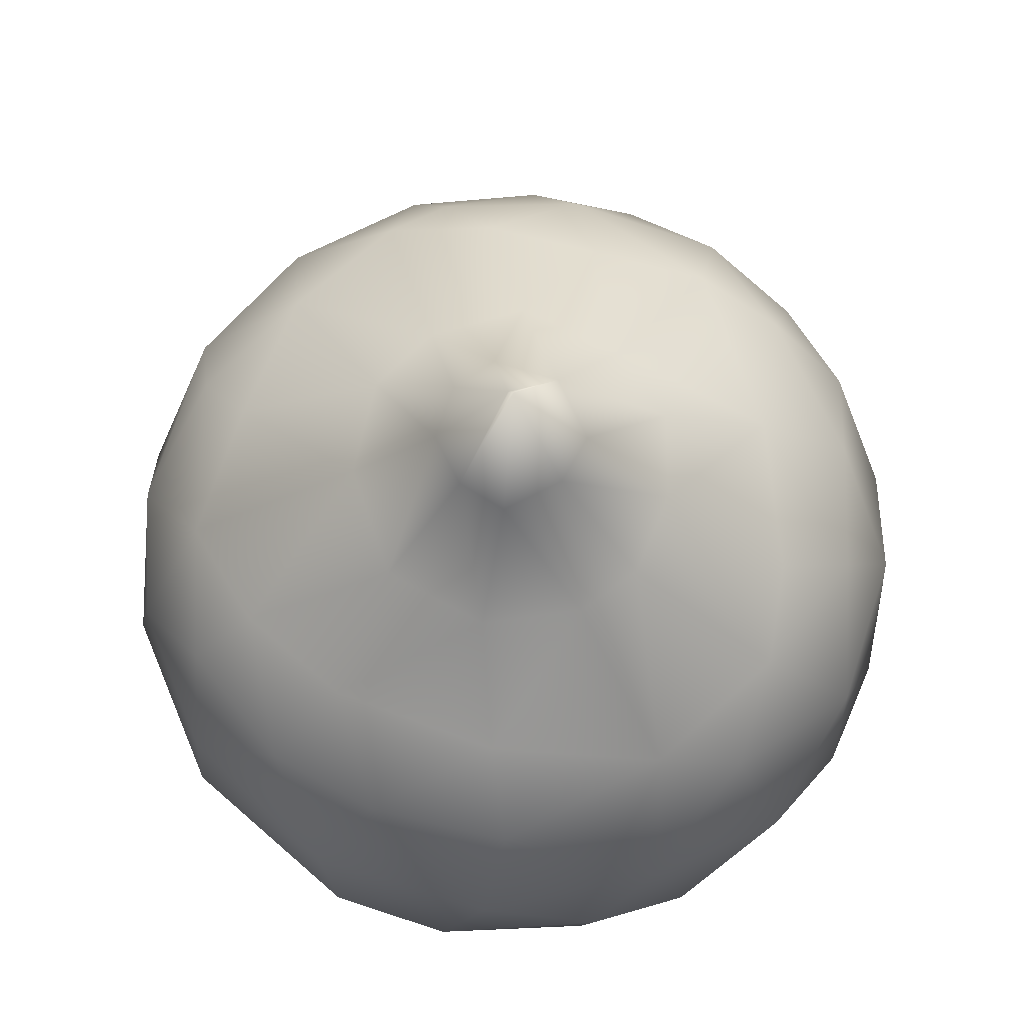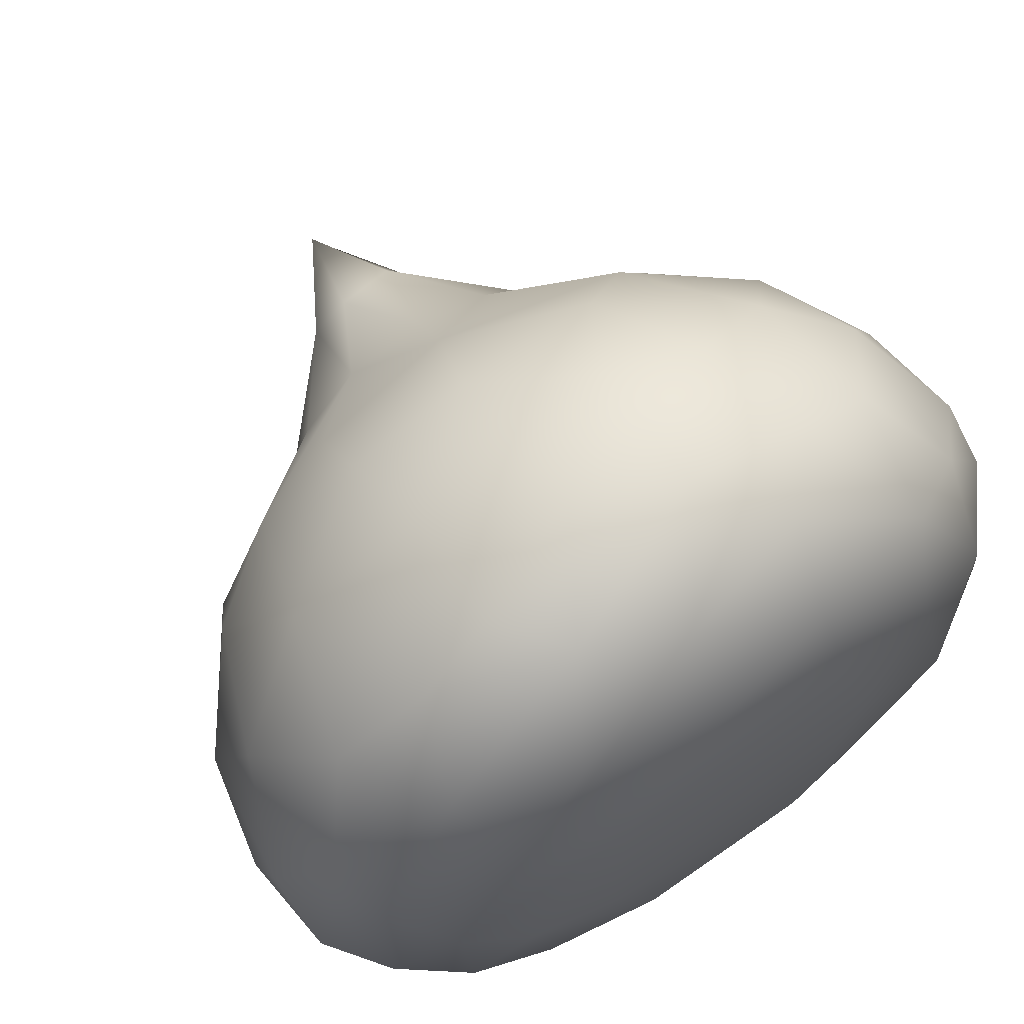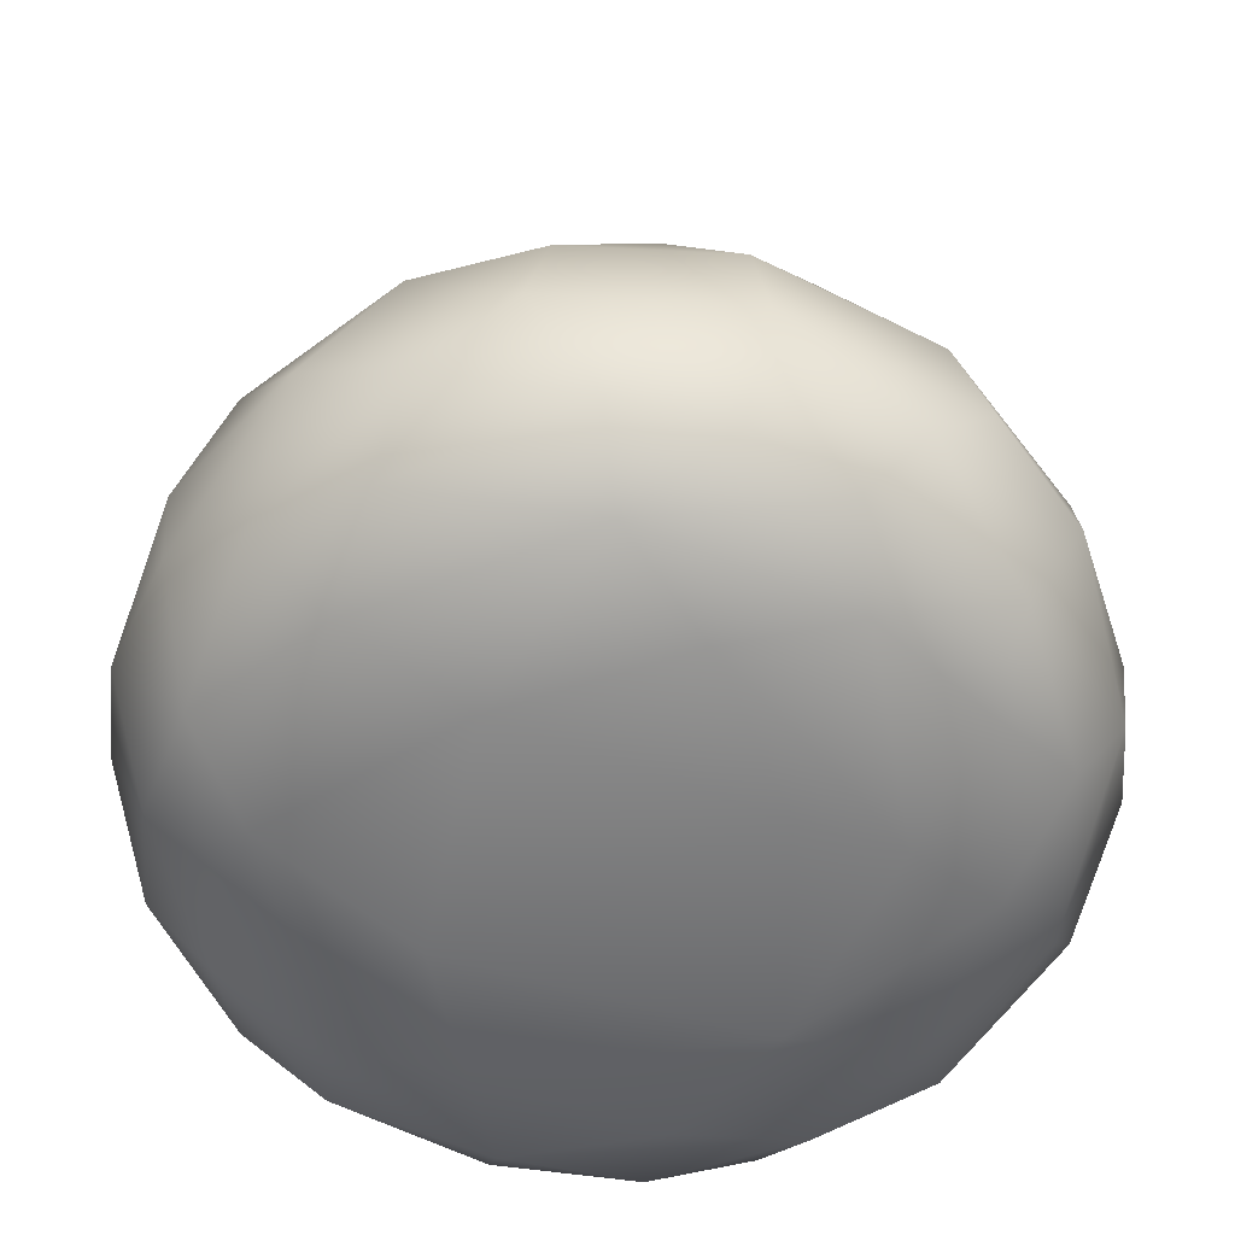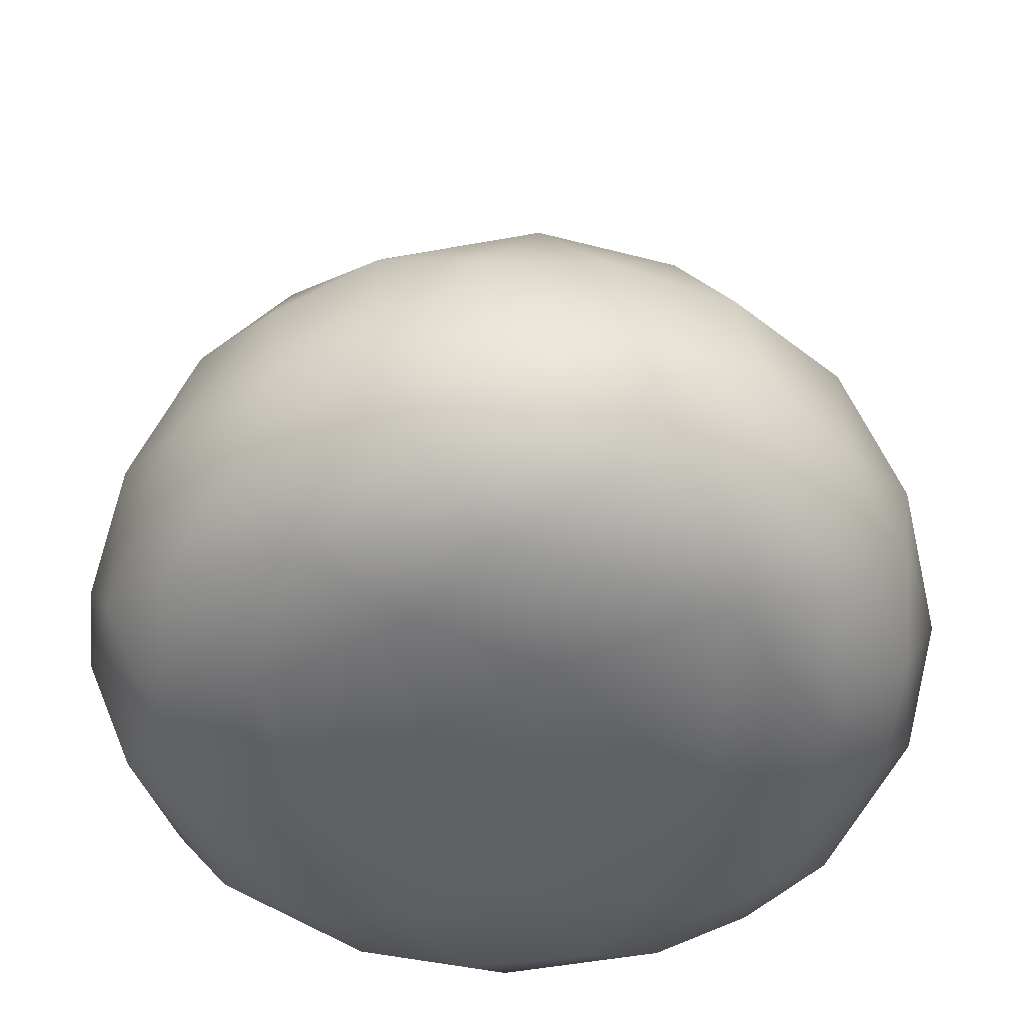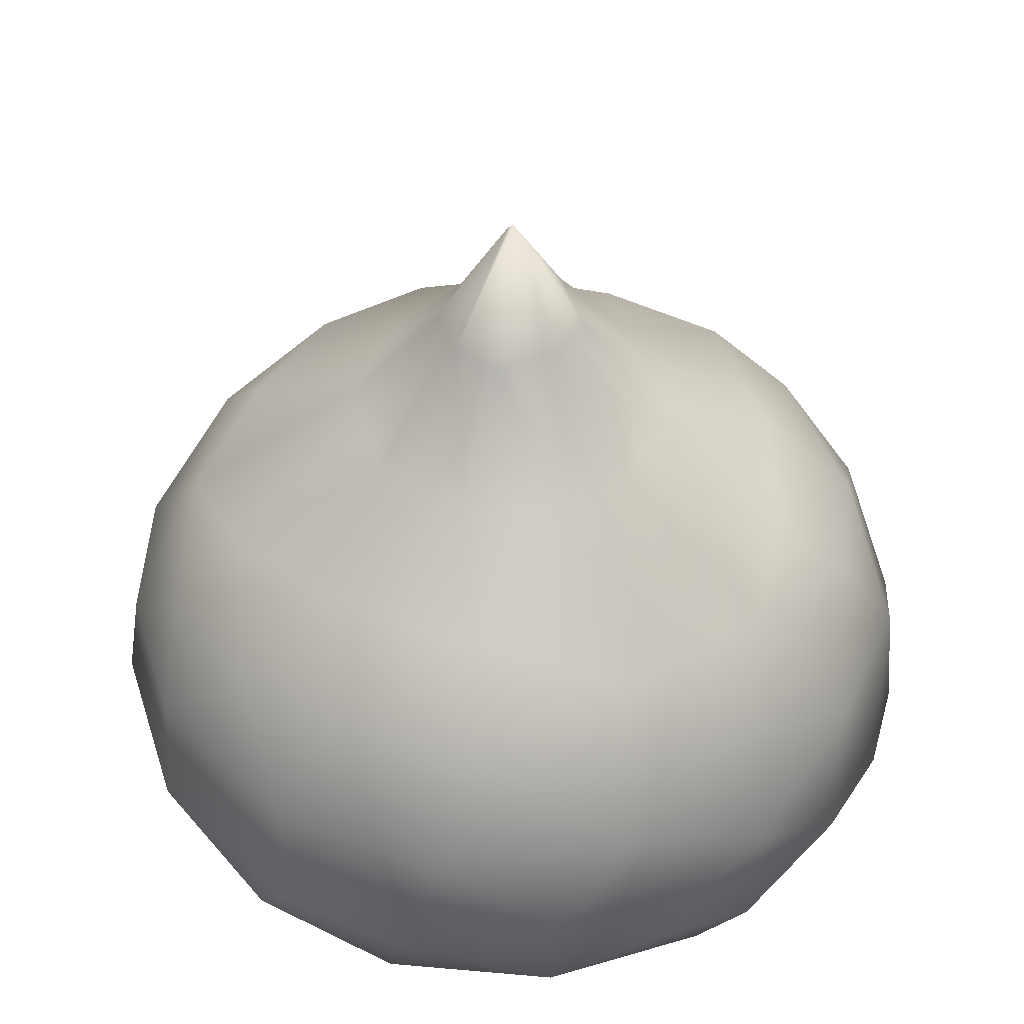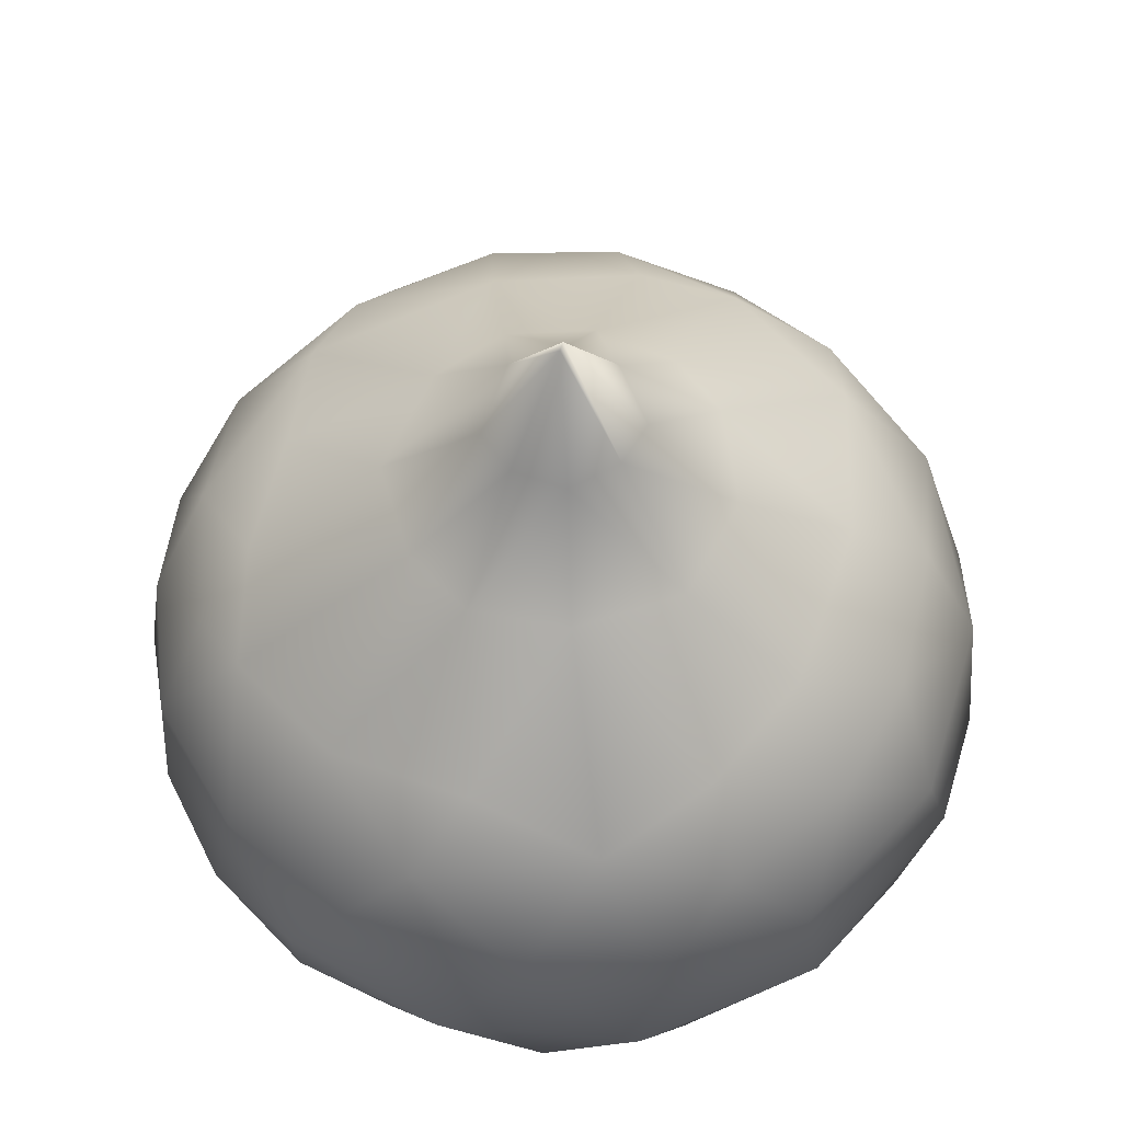
<metadata>
{"format":"obj","ext":"obj","renderer":"f3d","projection":"perspective","resolution":1024,"background":"white","views":[{"elev":73.5,"azim":-108.6,"up":"+Y"},{"elev":67.3,"azim":-33.7,"up":"+Z"},{"elev":-57.8,"azim":-178.9,"up":"+Y"},{"elev":-48.2,"azim":55.8,"up":"+Y"},{"elev":45.3,"azim":-103.3,"up":"+Y"},{"elev":61.9,"azim":160.9,"up":"+Y"}]}
</metadata>
<code>
o 球
v -0.1111 0.4903 -0.9993
v 0.6564 0.5219 -0.734
v 1.113 -0.1295 -0.2937
v 0.9611 0.5471 0.1171
v -0.4538 -0.06907 1.061
v -1.149 0.05922 -0.1287
v -0.1904 1.244 -0.08811
v 0.009983 1.564 -0.009031
v 0.1227 0.9717 -0.4211
v 0.4863 -0.3841 -0.8848
v 0.5782 -0.4914 -0.6297
v 0.2802 -0.5675 -0.4439
v 0.4197 -0.1971 -1.051
v 0.01423 -0.3376 -1.06
v 0.1787 -0.05417 -1.149
v 0.1251 0.2592 -1.11
v 0.7621 -0.3271 -0.7417
v 0.4757 0.7097 -0.6552
v 0.4548 0.316 -1.002
v 0.6776 -0.006715 -0.9468
v 0.05499 1.252 -0.1979
v 1.048 0.3031 -0.3496
v 0.8433 0.3346 -0.7043
v 0.7598 0.6695 -0.4076
v 0.9642 -0.1804 -0.5965
v 0.1698 1.254 -0.1072
v 0.3478 0.9577 -0.2829
v 0.4274 0.9521 0.1769
v 0.9161 -0.418 0.3277
v 1.039 -0.3504 -0.05649
v 1.157 -0.04998 0
v 0.9139 -0.4136 -0.3545
v 0.4367 0.9602 -0.09255
v 0.7876 -0.5152 -0.115
v 1.123 0.2514 0.05485
v 0.8527 0.5316 0.4891
v 0.8957 -0.2437 0.6609
v 0.6479 -0.5082 0.4823
v 0.7923 0.7058 0.1956
v 1.035 0.2531 0.4182
v 1.081 -0.05155 0.4307
v 1.089 -0.195 0.3133
v 0.2065 1.249 0.01748
v 0.5072 -0.06997 1.039
v 0.8987 0.1957 0.6949
v 0.7215 -0.04998 0.9047
v 0.6934 -0.3611 0.7657
v 0.613 0.7456 0.4468
v 0.4233 -0.5714 0.1703
v 0.004299 0.9577 0.4483
v -0.03892 -0.3623 1.031
v -0.1005 -0.5279 0.7366
v 0.3322 -0.2699 1.052
v 0.1444 -0.06413 1.148
v 0.08819 1.292 0.1568
v 0.2969 -0.463 0.8592
v 0.2177 0.9663 0.3825
v 0.4577 0.6653 0.7411
v 0.3525 -0.5494 0.5278
v 0.2869 0.5583 0.9191
v 0.4184 0.2438 1.038
v -0.31 -0.2531 1.066
v -0.05294 0.7662 0.735
v -0.1316 0.5214 0.9829
v -0.7923 0.3031 0.7695
v -0.7289 -0.3305 0.766
v -0.4383 0.2504 1.035
v -0.66 -0.1104 0.9459
v -0.07824 1.259 0.1822
v -0.4266 -0.4557 0.8222
v -0.2225 0.9707 0.3739
v -0.4511 0.7221 0.6514
v -0.9676 -0.3777 0.321
v -0.8264 -0.4945 0.1248
v -0.6496 -0.5051 0.5078
v -1.025 -0.2224 0.4483
v -0.389 0.9544 0.2256
v -0.3528 -0.5616 0.4317
v -0.9124 0.5267 0.3734
v -0.687 0.6643 0.5312
v -1.053 0.1498 0.4676
v -0.8942 -0.06449 0.7327
v -1.113 -0.2233 -0.1528
v -0.9865 -0.3947 -0.1461
v -0.6194 -0.5521 -0.06282
v -0.8529 0.6679 0.1433
v -1.099 0.3208 0.0668
v -1.145 -0.08199 0.1515
v -0.1737 1.274 0.07758
v -0.4467 0.9577 0.04698
v -0.6912 0.7584 -0.2919
v -1.016 -0.06887 -0.5635
v -0.8669 -0.3647 -0.5668
v -0.526 -0.5025 -0.6204
v -0.3689 -0.5711 -0.1661
v -1.035 0.2514 -0.4376
v -0.7818 -0.4847 -0.3695
v -0.1971 -0.5527 -0.5906
v -0.6652 -0.2224 -0.8998
v -0.3944 0.9583 -0.2194
v -0.7428 0.2514 -0.8434
v -0.8219 -0.03173 -0.8292
v -0.4039 0.7465 -0.6454
v -0.4982 -0.4076 -0.8478
v -0.1133 0.6991 -0.8152
v -0.002093 1.579 0.001686
v -0.3033 0.2514 -1.082
v -0.338 -0.05693 -1.112
v -0.2721 -0.36 -0.998
v -0.08991 1.258 -0.1768
v -0.18 0.9554 -0.417
v -0.01032 -0.4886 -0.8587
v 0.2053 0.6255 -0.8883
v 0.979 0.05922 -0.6143
v 0.9085 0.6265 -0.07623
v 0.6641 0.3245 0.8732
v 0.1357 0.3082 1.095
v -0.1301 0.05922 1.148
v -0.463 0.5323 0.8669
v -0.9096 0.5577 -0.3293
v -0.7082 0.5542 -0.654
v -0.4698 0.522 -0.8701
f 13 10 14
f 10 11 112
f 98 112 12
f 11 34 12
f 19 23 20
f 13 20 17
f 20 25 17
f 23 24 22
f 23 22 114
f 114 3 25
f 114 22 3
f 17 25 32
f 3 30 32
f 31 42 30
f 31 41 42
f 32 30 34
f 33 39 115
f 33 28 39
f 22 35 3
f 34 29 38
f 28 48 39
f 28 57 48
f 39 48 36
f 39 36 4
f 40 36 45
f 35 40 41
f 37 47 29
f 116 61 44
f 47 56 38
f 57 58 48
f 48 58 36
f 36 116 45
f 116 60 61
f 54 51 53
f 53 51 56
f 57 63 58
f 52 78 59
f 60 63 64
f 60 117 61
f 44 54 53
f 61 54 44
f 64 63 119
f 64 67 118
f 118 5 62
f 118 67 5
f 54 118 62
f 55 106 69
f 56 51 70
f 68 65 82
f 62 68 66
f 71 69 89
f 52 70 75
f 71 77 80
f 49 78 95
f 119 80 65
f 119 65 67
f 66 73 75
f 66 76 73
f 73 74 75
f 74 85 78
f 80 79 65
f 81 79 87
f 65 81 82
f 81 87 88
f 82 81 76
f 81 88 76
f 86 91 120
f 86 87 79
f 87 120 96
f 87 6 88
f 76 88 83
f 73 83 84
f 84 97 74
f 74 97 85
f 86 90 91
f 90 100 91
f 96 101 102
f 92 96 102
f 83 92 93
f 84 93 97
f 84 83 93
f 120 91 121
f 93 99 104
f 99 109 104
f 121 103 122
f 101 122 107
f 101 107 108
f 92 102 99
f 102 108 99
f 103 105 122
f 105 1 122
f 98 12 95
f 107 1 16
f 95 12 49
f 107 16 15
f 108 14 109
f 99 108 109
f 108 15 14
f 111 105 103
f 110 111 100
f 90 7 100
f 77 89 90
f 71 89 77
f 69 71 50
f 55 50 57
f 55 57 28
f 43 28 33
f 26 33 27
f 14 15 13
f 14 10 112
f 105 9 113
f 113 9 18
f 112 11 12
f 40 4 36
f 1 113 16
f 16 113 19
f 15 16 19
f 15 19 20
f 15 20 13
f 10 17 11
f 18 9 27
f 18 27 24
f 113 18 2
f 2 18 24
f 113 2 19
f 19 2 23
f 20 23 114
f 20 114 25
f 26 21 8
f 10 13 17
f 2 24 23
f 22 24 115
f 43 26 8
f 25 3 32
f 11 32 34
f 11 17 32
f 24 27 33
f 24 33 115
f 12 34 49
f 30 3 31
f 30 42 29
f 30 29 34
f 34 38 49
f 4 115 39
f 22 115 35
f 35 115 4
f 3 35 31
f 31 35 41
f 29 47 38
f 38 59 49
f 47 44 53
f 41 40 45
f 41 45 37
f 42 41 37
f 55 43 8
f 106 55 8
f 29 42 37
f 45 116 46
f 37 45 46
f 46 116 44
f 47 37 46
f 86 77 90
f 47 53 56
f 38 56 59
f 36 58 116
f 116 58 60
f 63 57 50
f 59 56 52
f 60 58 63
f 49 59 78
f 117 60 64
f 61 117 54
f 54 117 118
f 63 50 71
f 63 71 72
f 119 63 72
f 67 64 119
f 117 64 118
f 51 54 62
f 51 62 70
f 52 56 70
f 67 65 68
f 5 67 68
f 68 82 66
f 62 5 68
f 89 69 106
f 70 62 66
f 70 66 75
f 72 71 80
f 78 52 75
f 72 80 119
f 85 94 98
f 75 74 78
f 80 86 79
f 95 78 85
f 65 79 81
f 66 82 76
f 87 86 120
f 6 87 96
f 88 6 83
f 7 89 106
f 73 76 83
f 74 73 84
f 83 6 92
f 6 96 92
f 97 93 94
f 121 96 120
f 85 98 95
f 21 111 110
f 94 93 104
f 100 111 103
f 91 100 103
f 91 103 121
f 121 122 101
f 102 101 108
f 93 92 99
f 110 7 106
f 8 110 106
f 1 105 113
f 122 1 107
f 108 107 15
f 21 110 8
f 94 104 112
f 112 104 109
f 109 14 112
f 105 111 9
f 98 94 112
f 27 21 26
f 7 110 100
f 90 89 7
f 55 69 50
f 28 43 55
f 26 43 33
f 40 35 4
f 47 46 44
f 86 80 77
f 85 97 94
f 121 101 96
f 21 9 111
f 27 9 21

</code>
